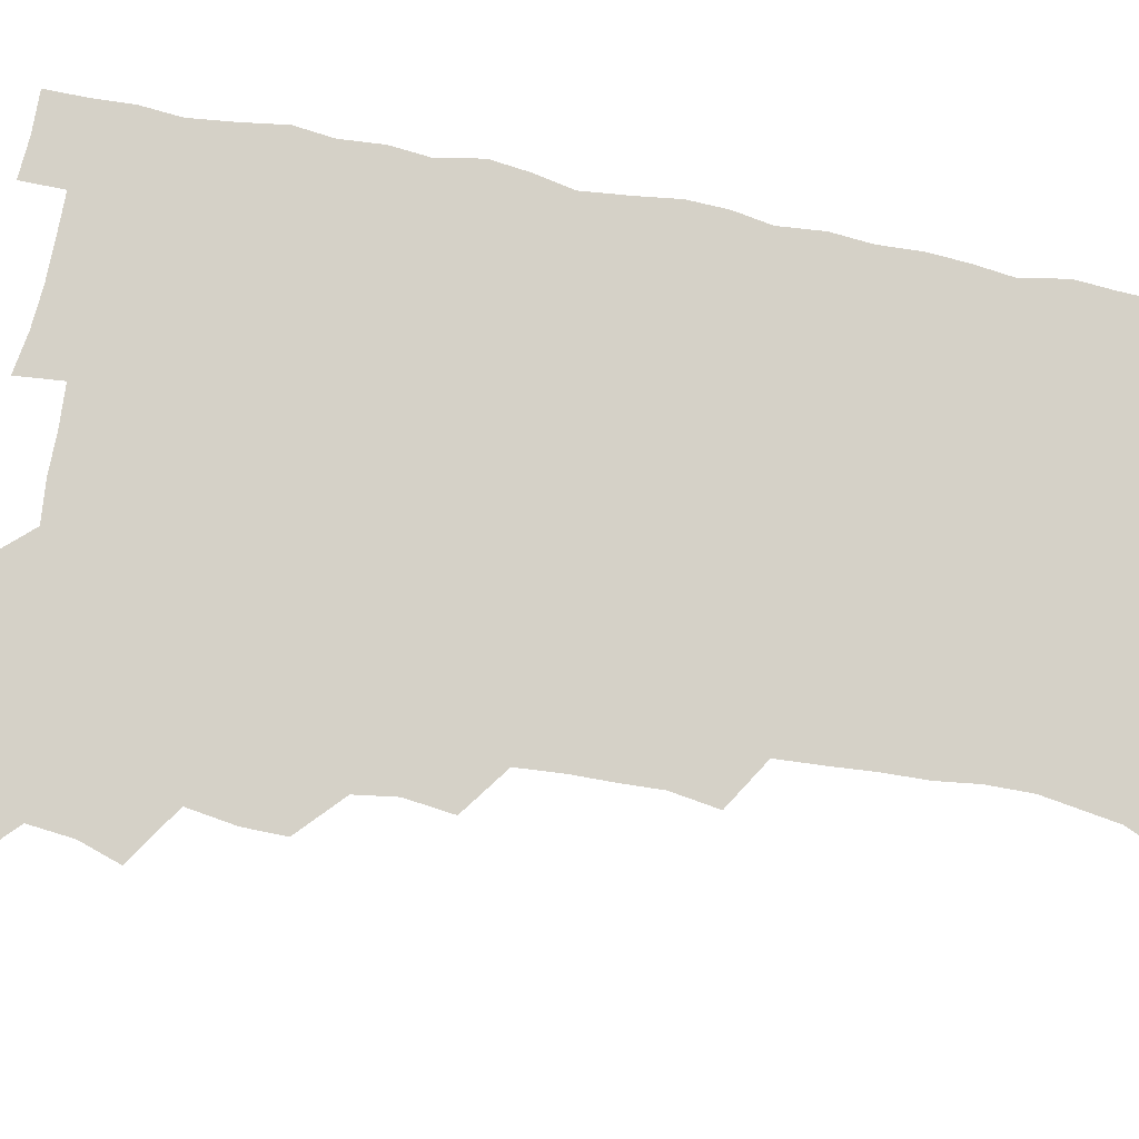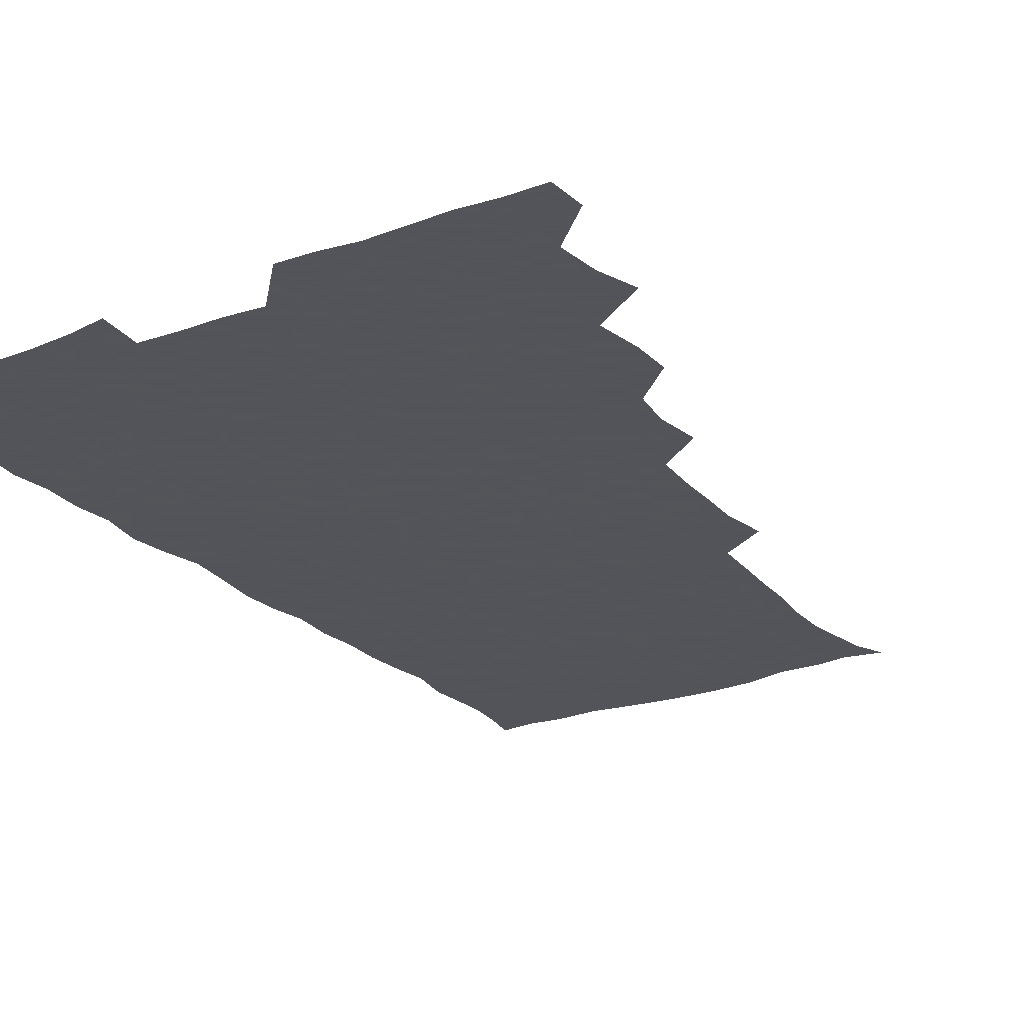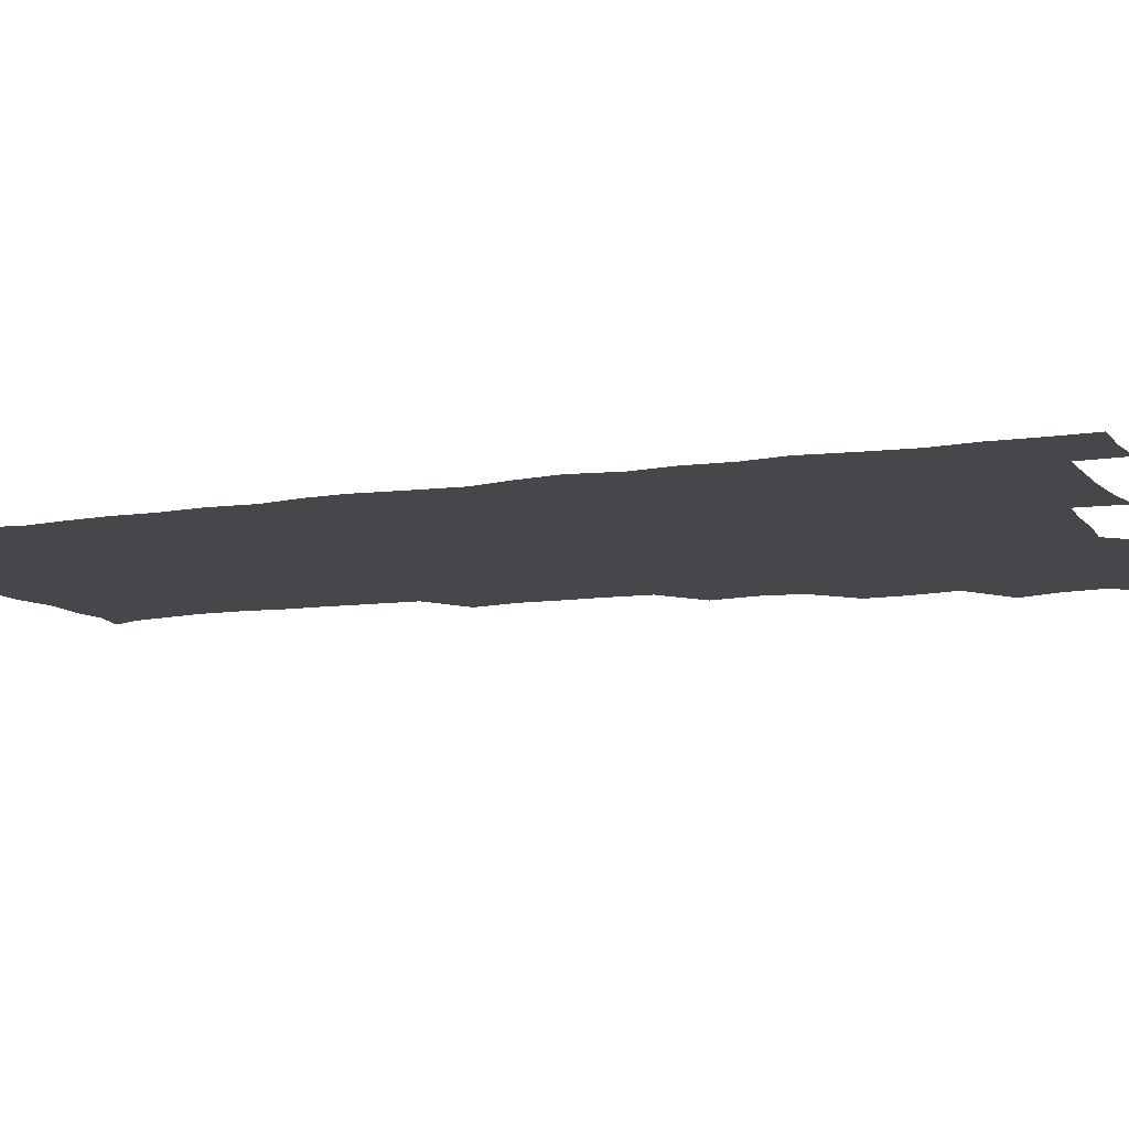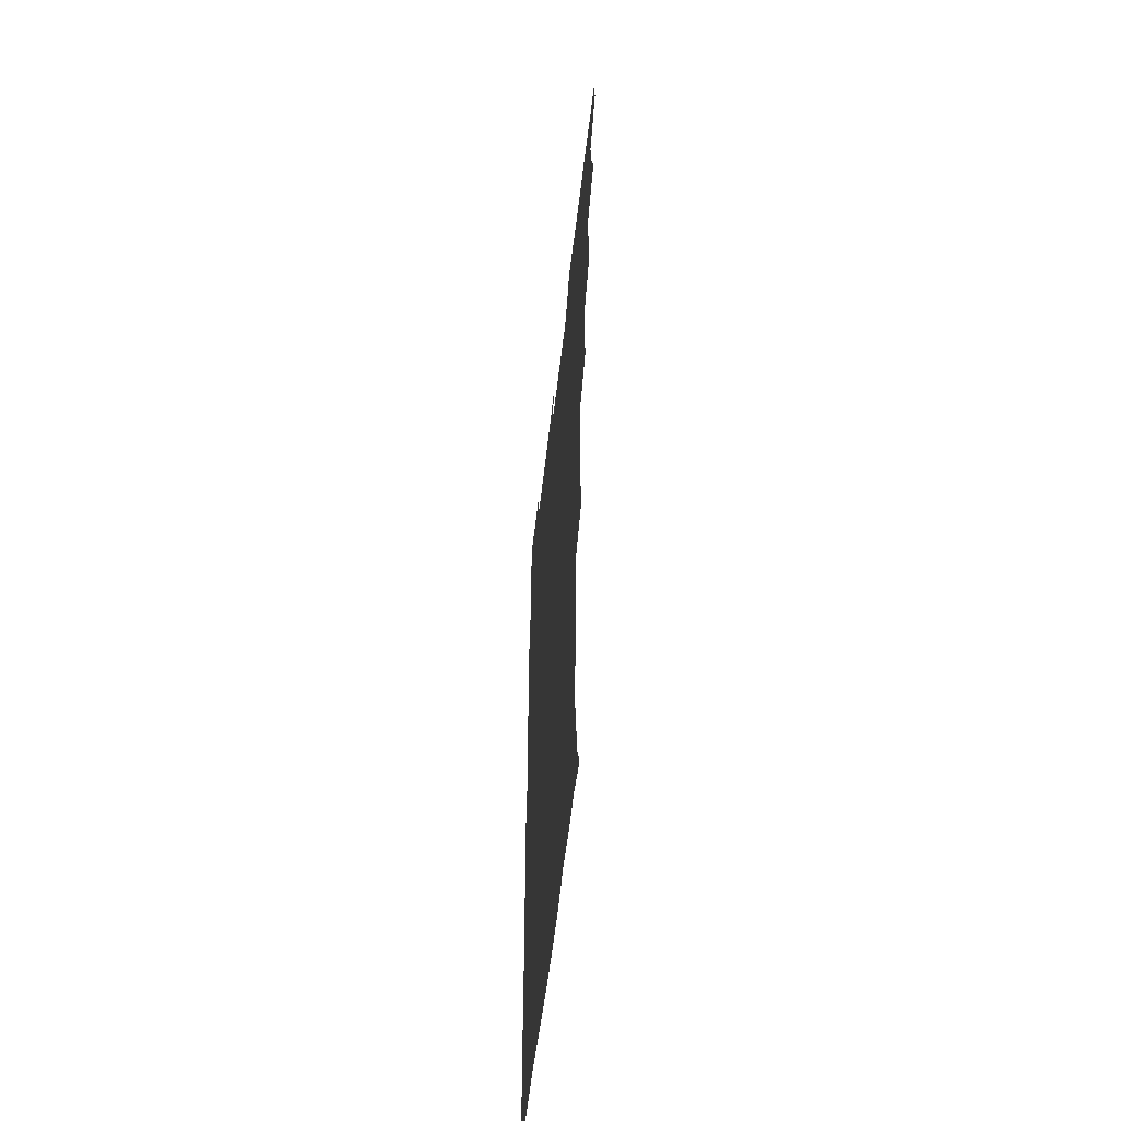
<metadata>
{"format":"obj","ext":"obj","renderer":"f3d","projection":"perspective","resolution":1024,"background":"white","views":[{"elev":79.4,"azim":-79.1,"up":"+Z"},{"elev":-23.9,"azim":-148.0,"up":"+Z"},{"elev":-10.2,"azim":112.3,"up":"+Z"},{"elev":-57.2,"azim":-96.6,"up":"+Y"}]}
</metadata>
<code>
v 480.1 540.8 0
v 480.9 555.6 0
v 489.9 493.4 0
v 494.8 508.5 0
v 496.6 524.9 0
v 497 540 0
v 496.1 555.6 0
v 507.5 446.5 0
v 507.7 461.8 0
v 510.4 479.7 0
v 513.6 496.1 0
v 511.5 510.1 0
v 513 525.1 0
v 512.5 539.8 0
v 510.7 557 0
v 523.2 398.8 0
v 525.4 416.5 0
v 523.2 431.6 0
v 526.8 449.8 0
v 526.6 465.4 0
v 526 480.4 0
v 527 495.7 0
v 527.7 510.6 0
v 527.9 525 0
v 527.6 539.2 0
v 525.8 556.7 0
v 539.6 321.7 0
v 542.3 339.2 0
v 541.7 353.8 0
v 541.5 369.5 0
v 540.4 386 0
v 540.4 402.9 0
v 540.7 419 0
v 543.3 436.9 0
v 541.4 450.6 0
v 542.6 466.3 0
v 543 481.5 0
v 541.7 495.9 0
v 542.5 510.5 0
v 542.4 525 0
v 541.8 539.6 0
v 540.8 556.4 0
v 552.8 193 0
v 557.8 203.9 0
v 559.7 215.6 0
v 562.1 230.9 0
v 561.9 247.2 0
v 560.1 262.1 0
v 559.6 278 0
v 558.6 292.9 0
v 557.6 310.5 0
v 558.2 328.6 0
v 557.7 343.6 0
v 557.7 359 0
v 557.2 374.3 0
v 556.8 389.9 0
v 557.5 406.3 0
v 557.3 421.8 0
v 557.1 436.7 0
v 558.6 452.9 0
v 557.3 466.7 0
v 557.8 481.7 0
v 558.9 496.2 0
v 557.5 510.8 0
v 556.8 525.6 0
v 556.2 540.5 0
v 555.1 558.3 0
v 567.2 195.7 0
v 569.4 206 0
v 575.2 223.9 0
v 575.8 239.2 0
v 575.6 254.1 0
v 575.3 269.6 0
v 573.9 283.6 0
v 572.4 297.7 0
v 573.7 316.5 0
v 573.6 332 0
v 573.4 346.7 0
v 573.5 362.3 0
v 572.2 376.3 0
v 572.9 392.7 0
v 571.9 406.7 0
v 572.8 422.9 0
v 572.2 437.3 0
v 572.5 452.6 0
v 572.5 467.2 0
v 572.8 481.9 0
v 572.4 496.3 0
v 572.9 510.4 0
v 572 525 0
v 570.8 540.4 0
v 568.8 558.9 0
v 578.9 193.8 0
v 586.7 212 0
v 589.7 228.7 0
v 589.2 242.1 0
v 590.3 259.6 0
v 589.2 272.7 0
v 588.1 286.5 0
v 588.4 303.2 0
v 587.8 317.5 0
v 586.9 331.5 0
v 588.7 349.7 0
v 588 363.2 0
v 587.3 377.7 0
v 587.4 393.1 0
v 587.6 408.3 0
v 587.8 423.6 0
v 587.1 437.7 0
v 587.2 452.6 0
v 588 468 0
v 587.6 481.9 0
v 587.2 496.4 0
v 587 510.8 0
v 586.2 525.8 0
v 585.3 540.3 0
v 595.1 194 0
v 601.2 212.1 0
v 602.8 228.6 0
v 603.2 243.8 0
v 603.3 258.8 0
v 602.6 272.8 0
v 602.5 288.3 0
v 602.4 303.5 0
v 602.4 319.3 0
v 602.9 335.6 0
v 602.2 347.7 0
v 602.2 363.9 0
v 602.1 379.1 0
v 602.6 395.1 0
v 602 408.2 0
v 602.2 423.6 0
v 601.9 438 0
v 601.8 452.6 0
v 601.9 467.3 0
v 602 481.8 0
v 602.3 496.3 0
v 601.8 510.9 0
v 600.9 526.3 0
v 600.2 541.5 0
v 611 190 0
v 616.1 213.6 0
v 617.2 229.9 0
v 617.1 244.1 0
v 617.3 259.9 0
v 616.9 273.8 0
v 616.6 287.9 0
v 616.7 304.7 0
v 616.9 320.9 0
v 616.7 335.3 0
v 616.5 348.5 0
v 616.5 364.1 0
v 616.5 378.8 0
v 616.4 394.1 0
v 616.2 407.3 0
v 616.6 424 0
v 616.4 438 0
v 616.6 453.2 0
v 616.6 467.6 0
v 616.5 481.8 0
v 616.7 496.4 0
v 616.8 510.7 0
v 617 525 0
v 615.8 541.4 0
v 628.5 188.9 0
v 630.7 212.1 0
v 631.1 229.7 0
v 631.2 245.1 0
v 631.3 260.4 0
v 631.2 274.5 0
v 631.2 290.1 0
v 631.1 304.7 0
v 631 320 0
v 630.9 334.7 0
v 630.9 349.1 0
v 630.9 363.8 0
v 630.9 379.6 0
v 630.8 393.7 0
v 630.8 408.5 0
v 630.9 424.2 0
v 630.9 438.2 0
v 631 453 0
v 631 467.4 0
v 631.1 481.8 0
v 631.3 496.4 0
v 631.4 510.7 0
v 631.5 524.7 0
v 631 542.2 0
v 629.5 559.4 0
v 645.9 189.4 0
v 645.7 213.2 0
v 645.4 229.8 0
v 645.5 243.8 0
v 645.2 260.2 0
v 645.6 275.2 0
v 645.4 289.8 0
v 645.2 305.9 0
v 645.3 320.2 0
v 645.3 334 0
v 645.3 348.4 0
v 645.2 364.6 0
v 645.1 379.3 0
v 645.2 393.9 0
v 645.2 408.7 0
v 645.1 424 0
v 645.3 438.3 0
v 645.3 453.1 0
v 645.6 467.5 0
v 645.8 482.5 0
v 645.9 496.7 0
v 645.9 510.7 0
v 645.9 525.4 0
v 645.8 540.8 0
v 644.4 556.9 0
v 663.5 191.2 0
v 660.8 212.6 0
v 660 228.8 0
v 659.4 244.3 0
v 661.2 255.6 0
v 659.6 274.3 0
v 659.5 289.2 0
v 659.5 304.2 0
v 659.2 320 0
v 659.3 334.6 0
v 659.4 349.2 0
v 659.4 364.3 0
v 659.4 379.1 0
v 659.7 393.3 0
v 659.5 408.6 0
v 659.8 423.1 0
v 659.7 438.1 0
v 660.3 452.3 0
v 660 467.6 0
v 660.2 482.2 0
v 660.1 496.7 0
v 660.5 511.2 0
v 660.6 525.7 0
v 660.8 540 0
v 659.8 555.7 0
v 680.1 193.6 0
v 676.1 211.6 0
v 674 229.7 0
v 674.5 242.5 0
v 674.3 257.2 0
v 672.6 276.3 0
v 673.5 289.2 0
v 672.9 305.7 0
v 672.9 320.3 0
v 673.3 334.4 0
v 673.7 348.6 0
v 673.1 364.6 0
v 673.7 378.6 0
v 673.9 393.1 0
v 675.1 406.9 0
v 674.7 422.1 0
v 674.1 437.9 0
v 674.6 452.3 0
v 674.7 467.2 0
v 674.1 482.7 0
v 674.6 496.8 0
v 675 511.2 0
v 675.4 525.9 0
v 675.4 540.6 0
v 675.3 555.5 0
v 696.4 192.6 0
v 691.4 210.2 0
v 687.8 229 0
v 688.3 242.6 0
v 687.6 258.5 0
v 688.1 272.5 0
v 687.2 288.8 0
v 687.8 302.8 0
v 686.2 319.7 0
v 688.1 332.7 0
v 688 347.7 0
v 688.9 362 0
v 688.1 377.6 0
v 688.5 392 0
v 689.3 406.4 0
v 688.7 422.2 0
v 689.6 436.4 0
v 689.2 451.8 0
v 689.4 466.7 0
v 689 481.9 0
v 689.6 496.3 0
v 689.6 511.2 0
v 690 525.8 0
v 690.3 540.3 0
v 690.5 555.5 0
v 690.6 571.6 0
v 709.9 194 0
v 705.7 209.5 0
v 704.6 223.9 0
v 703.7 238.9 0
v 701.7 255.8 0
v 702.2 269.8 0
v 702.6 284.7 0
v 702.2 300.2 0
v 703.2 314.6 0
v 703.3 329.6 0
v 703.5 344.5 0
v 705.2 358.7 0
v 704.6 374.2 0
v 703.8 389.6 0
v 704.2 404.7 0
v 703.9 420.6 0
v 703.4 435.9 0
v 705.2 449.7 0
v 705.1 465 0
v 703.2 481.3 0
v 705 495.3 0
v 704.9 510.4 0
v 704.6 525.6 0
v 704.7 540.1 0
v 705.7 555.5 0
v 705.9 570.5 0
v 723.2 192.5 0
v 720.8 205.6 0
v 719.4 219.3 0
v 720 232.2 0
v 721.1 245.6 0
v 718.2 262.6 0
v 720 276.5 0
v 721.1 291.1 0
v 720.5 307.1 0
v 721.8 321.9 0
v 720.5 338.6 0
v 723 352.7 0
v 723.7 367.3 0
v 721.7 383.7 0
v 720.1 400.7 0
v 723.1 415.2 0
v 725 429.8 0
v 722.1 446.6 0
v 723.5 461.1 0
v 722.5 477.1 0
v 724.2 491.6 0
v 722 508 0
v 720.2 524.9 0
v 721.6 540.2 0
v 721 555.5 0
v 721.1 570.7 0
f 5 6 1
f 1 6 2
f 6 7 2
f 10 11 3
f 3 11 4
f 11 12 4
f 4 12 5
f 12 13 5
f 5 13 6
f 13 14 6
f 6 14 7
f 14 15 7
f 18 19 8
f 8 19 9
f 19 20 9
f 9 20 10
f 20 21 10
f 10 21 11
f 21 22 11
f 11 22 12
f 22 23 12
f 12 23 13
f 23 24 13
f 13 24 14
f 24 25 14
f 14 25 15
f 25 26 15
f 31 32 16
f 16 32 17
f 32 33 17
f 17 33 18
f 33 34 18
f 18 34 19
f 34 35 19
f 19 35 20
f 35 36 20
f 20 36 21
f 36 37 21
f 21 37 22
f 37 38 22
f 22 38 23
f 38 39 23
f 23 39 24
f 39 40 24
f 24 40 25
f 40 41 25
f 25 41 26
f 41 42 26
f 51 52 27
f 27 52 28
f 52 53 28
f 28 53 29
f 53 54 29
f 29 54 30
f 54 55 30
f 30 55 31
f 55 56 31
f 31 56 32
f 56 57 32
f 32 57 33
f 57 58 33
f 33 58 34
f 58 59 34
f 34 59 35
f 59 60 35
f 35 60 36
f 60 61 36
f 36 61 37
f 61 62 37
f 37 62 38
f 62 63 38
f 38 63 39
f 63 64 39
f 39 64 40
f 64 65 40
f 40 65 41
f 65 66 41
f 41 66 42
f 66 67 42
f 43 68 44
f 68 69 44
f 44 69 45
f 69 70 45
f 45 70 46
f 70 71 46
f 46 71 47
f 71 72 47
f 47 72 48
f 72 73 48
f 48 73 49
f 73 74 49
f 49 74 50
f 74 75 50
f 50 75 51
f 75 76 51
f 51 76 52
f 76 77 52
f 52 77 53
f 77 78 53
f 53 78 54
f 78 79 54
f 54 79 55
f 79 80 55
f 55 80 56
f 80 81 56
f 56 81 57
f 81 82 57
f 57 82 58
f 82 83 58
f 58 83 59
f 83 84 59
f 59 84 60
f 84 85 60
f 60 85 61
f 85 86 61
f 61 86 62
f 86 87 62
f 62 87 63
f 87 88 63
f 63 88 64
f 88 89 64
f 64 89 65
f 89 90 65
f 65 90 66
f 90 91 66
f 66 91 67
f 91 92 67
f 68 93 69
f 93 94 69
f 69 94 70
f 94 95 70
f 70 95 71
f 95 96 71
f 71 96 72
f 96 97 72
f 72 97 73
f 97 98 73
f 73 98 74
f 98 99 74
f 74 99 75
f 99 100 75
f 75 100 76
f 100 101 76
f 76 101 77
f 101 102 77
f 77 102 78
f 102 103 78
f 78 103 79
f 103 104 79
f 79 104 80
f 104 105 80
f 80 105 81
f 105 106 81
f 81 106 82
f 106 107 82
f 82 107 83
f 107 108 83
f 83 108 84
f 108 109 84
f 84 109 85
f 109 110 85
f 85 110 86
f 110 111 86
f 86 111 87
f 111 112 87
f 87 112 88
f 112 113 88
f 88 113 89
f 113 114 89
f 89 114 90
f 114 115 90
f 90 115 91
f 115 116 91
f 91 116 92
f 93 117 94
f 117 118 94
f 94 118 95
f 118 119 95
f 95 119 96
f 119 120 96
f 96 120 97
f 120 121 97
f 97 121 98
f 121 122 98
f 98 122 99
f 122 123 99
f 99 123 100
f 123 124 100
f 100 124 101
f 124 125 101
f 101 125 102
f 125 126 102
f 102 126 103
f 126 127 103
f 103 127 104
f 127 128 104
f 104 128 105
f 128 129 105
f 105 129 106
f 129 130 106
f 106 130 107
f 130 131 107
f 107 131 108
f 131 132 108
f 108 132 109
f 132 133 109
f 109 133 110
f 133 134 110
f 110 134 111
f 134 135 111
f 111 135 112
f 135 136 112
f 112 136 113
f 136 137 113
f 113 137 114
f 137 138 114
f 114 138 115
f 138 139 115
f 115 139 116
f 139 140 116
f 117 141 118
f 141 142 118
f 118 142 119
f 142 143 119
f 119 143 120
f 143 144 120
f 120 144 121
f 144 145 121
f 121 145 122
f 145 146 122
f 122 146 123
f 146 147 123
f 123 147 124
f 147 148 124
f 124 148 125
f 148 149 125
f 125 149 126
f 149 150 126
f 126 150 127
f 150 151 127
f 127 151 128
f 151 152 128
f 128 152 129
f 152 153 129
f 129 153 130
f 153 154 130
f 130 154 131
f 154 155 131
f 131 155 132
f 155 156 132
f 132 156 133
f 156 157 133
f 133 157 134
f 157 158 134
f 134 158 135
f 158 159 135
f 135 159 136
f 159 160 136
f 136 160 137
f 160 161 137
f 137 161 138
f 161 162 138
f 138 162 139
f 162 163 139
f 139 163 140
f 163 164 140
f 141 165 142
f 165 166 142
f 142 166 143
f 166 167 143
f 143 167 144
f 167 168 144
f 144 168 145
f 168 169 145
f 145 169 146
f 169 170 146
f 146 170 147
f 170 171 147
f 147 171 148
f 171 172 148
f 148 172 149
f 172 173 149
f 149 173 150
f 173 174 150
f 150 174 151
f 174 175 151
f 151 175 152
f 175 176 152
f 152 176 153
f 176 177 153
f 153 177 154
f 177 178 154
f 154 178 155
f 178 179 155
f 155 179 156
f 179 180 156
f 156 180 157
f 180 181 157
f 157 181 158
f 181 182 158
f 158 182 159
f 182 183 159
f 159 183 160
f 183 184 160
f 160 184 161
f 184 185 161
f 161 185 162
f 185 186 162
f 162 186 163
f 186 187 163
f 163 187 164
f 187 188 164
f 165 190 166
f 190 191 166
f 166 191 167
f 191 192 167
f 167 192 168
f 192 193 168
f 168 193 169
f 193 194 169
f 169 194 170
f 194 195 170
f 170 195 171
f 195 196 171
f 171 196 172
f 196 197 172
f 172 197 173
f 197 198 173
f 173 198 174
f 198 199 174
f 174 199 175
f 199 200 175
f 175 200 176
f 200 201 176
f 176 201 177
f 201 202 177
f 177 202 178
f 202 203 178
f 178 203 179
f 203 204 179
f 179 204 180
f 204 205 180
f 180 205 181
f 205 206 181
f 181 206 182
f 206 207 182
f 182 207 183
f 207 208 183
f 183 208 184
f 208 209 184
f 184 209 185
f 209 210 185
f 185 210 186
f 210 211 186
f 186 211 187
f 211 212 187
f 187 212 188
f 212 213 188
f 188 213 189
f 213 214 189
f 190 215 191
f 215 216 191
f 191 216 192
f 216 217 192
f 192 217 193
f 217 218 193
f 193 218 194
f 218 219 194
f 194 219 195
f 219 220 195
f 195 220 196
f 220 221 196
f 196 221 197
f 221 222 197
f 197 222 198
f 222 223 198
f 198 223 199
f 223 224 199
f 199 224 200
f 224 225 200
f 200 225 201
f 225 226 201
f 201 226 202
f 226 227 202
f 202 227 203
f 227 228 203
f 203 228 204
f 228 229 204
f 204 229 205
f 229 230 205
f 205 230 206
f 230 231 206
f 206 231 207
f 231 232 207
f 207 232 208
f 232 233 208
f 208 233 209
f 233 234 209
f 209 234 210
f 234 235 210
f 210 235 211
f 235 236 211
f 211 236 212
f 236 237 212
f 212 237 213
f 237 238 213
f 213 238 214
f 238 239 214
f 215 240 216
f 240 241 216
f 216 241 217
f 241 242 217
f 217 242 218
f 242 243 218
f 218 243 219
f 243 244 219
f 219 244 220
f 244 245 220
f 220 245 221
f 245 246 221
f 221 246 222
f 246 247 222
f 222 247 223
f 247 248 223
f 223 248 224
f 248 249 224
f 224 249 225
f 249 250 225
f 225 250 226
f 250 251 226
f 226 251 227
f 251 252 227
f 227 252 228
f 252 253 228
f 228 253 229
f 253 254 229
f 229 254 230
f 254 255 230
f 230 255 231
f 255 256 231
f 231 256 232
f 256 257 232
f 232 257 233
f 257 258 233
f 233 258 234
f 258 259 234
f 234 259 235
f 259 260 235
f 235 260 236
f 260 261 236
f 236 261 237
f 261 262 237
f 237 262 238
f 262 263 238
f 238 263 239
f 263 264 239
f 240 265 241
f 265 266 241
f 241 266 242
f 266 267 242
f 242 267 243
f 267 268 243
f 243 268 244
f 268 269 244
f 244 269 245
f 269 270 245
f 245 270 246
f 270 271 246
f 246 271 247
f 271 272 247
f 247 272 248
f 272 273 248
f 248 273 249
f 273 274 249
f 249 274 250
f 274 275 250
f 250 275 251
f 275 276 251
f 251 276 252
f 276 277 252
f 252 277 253
f 277 278 253
f 253 278 254
f 278 279 254
f 254 279 255
f 279 280 255
f 255 280 256
f 280 281 256
f 256 281 257
f 281 282 257
f 257 282 258
f 282 283 258
f 258 283 259
f 283 284 259
f 259 284 260
f 284 285 260
f 260 285 261
f 285 286 261
f 261 286 262
f 286 287 262
f 262 287 263
f 287 288 263
f 263 288 264
f 288 289 264
f 265 291 266
f 291 292 266
f 266 292 267
f 292 293 267
f 267 293 268
f 293 294 268
f 268 294 269
f 294 295 269
f 269 295 270
f 295 296 270
f 270 296 271
f 296 297 271
f 271 297 272
f 297 298 272
f 272 298 273
f 298 299 273
f 273 299 274
f 299 300 274
f 274 300 275
f 300 301 275
f 275 301 276
f 301 302 276
f 276 302 277
f 302 303 277
f 277 303 278
f 303 304 278
f 278 304 279
f 304 305 279
f 279 305 280
f 305 306 280
f 280 306 281
f 306 307 281
f 281 307 282
f 307 308 282
f 282 308 283
f 308 309 283
f 283 309 284
f 309 310 284
f 284 310 285
f 310 311 285
f 285 311 286
f 311 312 286
f 286 312 287
f 312 313 287
f 287 313 288
f 313 314 288
f 288 314 289
f 314 315 289
f 289 315 290
f 315 316 290
f 291 317 292
f 317 318 292
f 292 318 293
f 318 319 293
f 293 319 294
f 319 320 294
f 294 320 295
f 320 321 295
f 295 321 296
f 321 322 296
f 296 322 297
f 322 323 297
f 297 323 298
f 323 324 298
f 298 324 299
f 324 325 299
f 299 325 300
f 325 326 300
f 300 326 301
f 326 327 301
f 301 327 302
f 327 328 302
f 302 328 303
f 328 329 303
f 303 329 304
f 329 330 304
f 304 330 305
f 330 331 305
f 305 331 306
f 331 332 306
f 306 332 307
f 332 333 307
f 307 333 308
f 333 334 308
f 308 334 309
f 334 335 309
f 309 335 310
f 335 336 310
f 310 336 311
f 336 337 311
f 311 337 312
f 337 338 312
f 312 338 313
f 338 339 313
f 313 339 314
f 339 340 314
f 314 340 315
f 340 341 315
f 315 341 316
f 341 342 316

</code>
